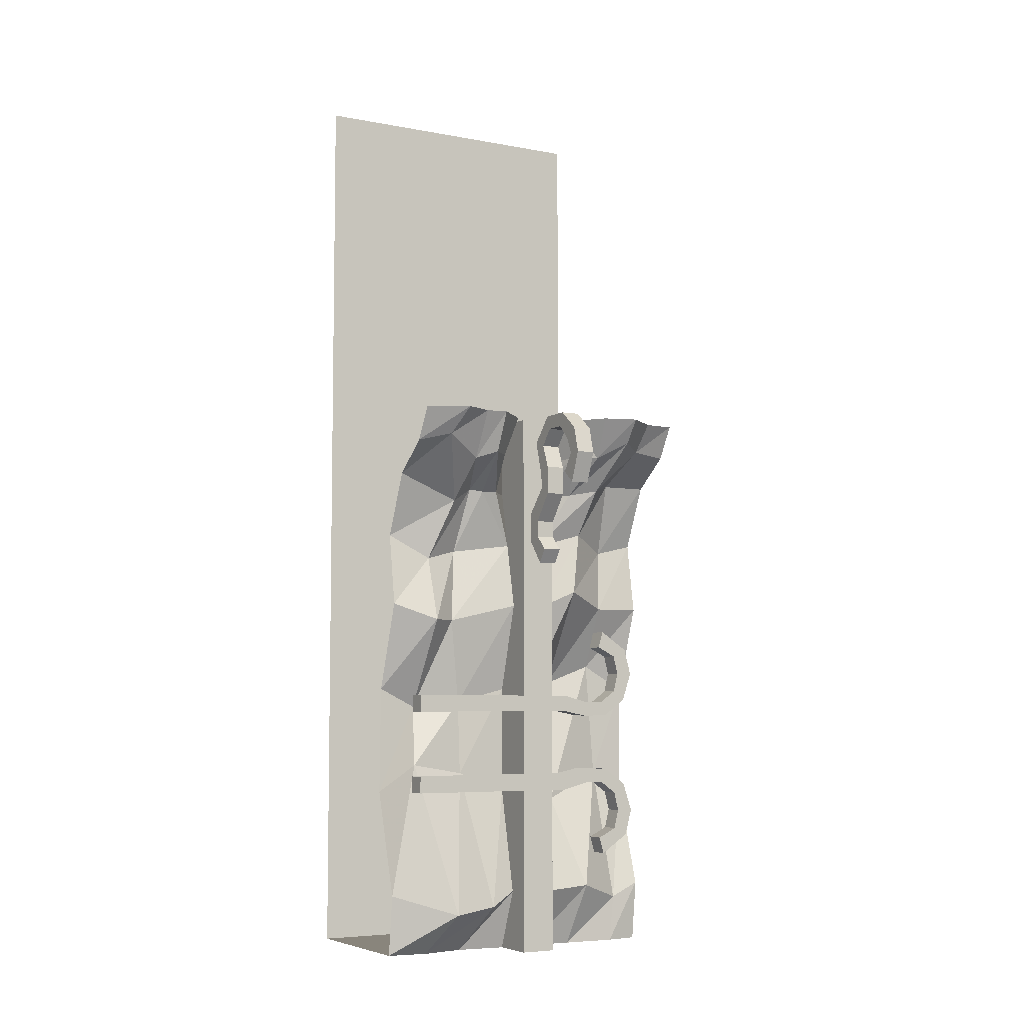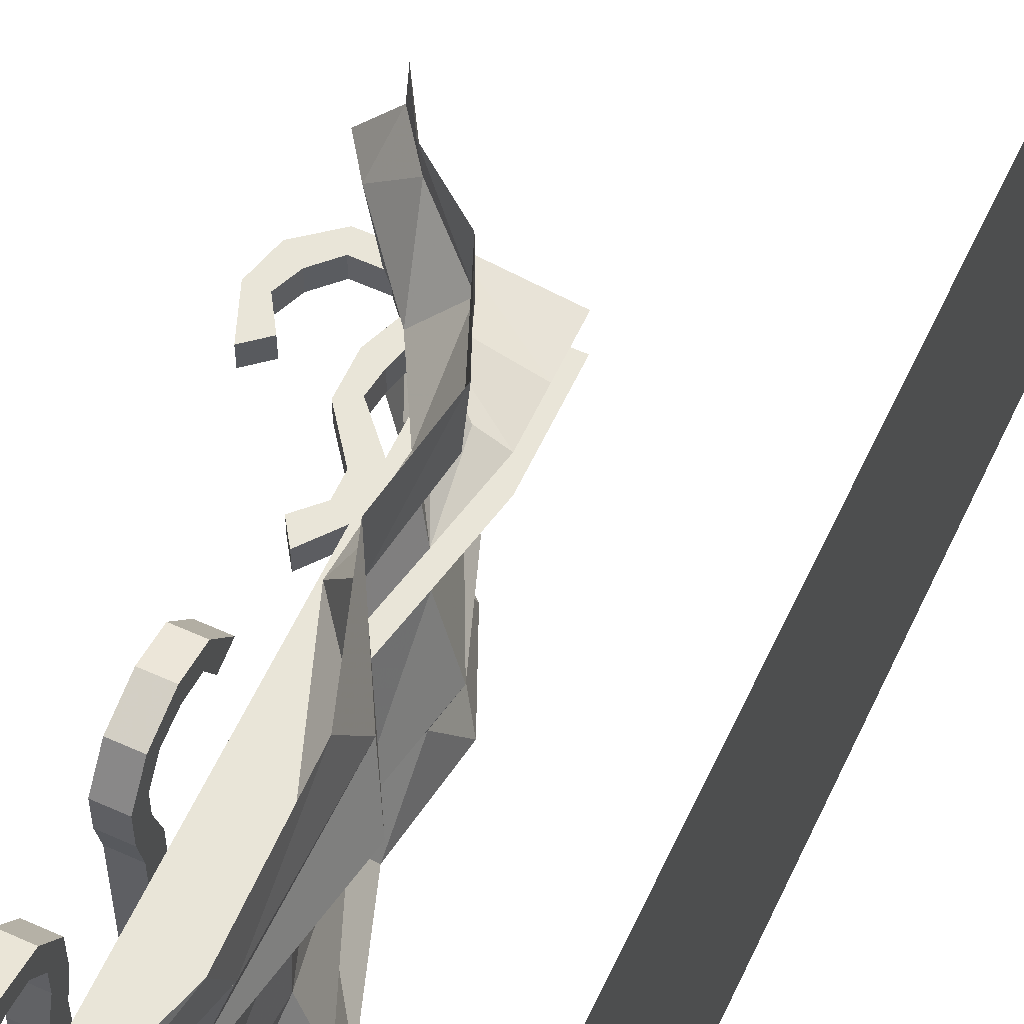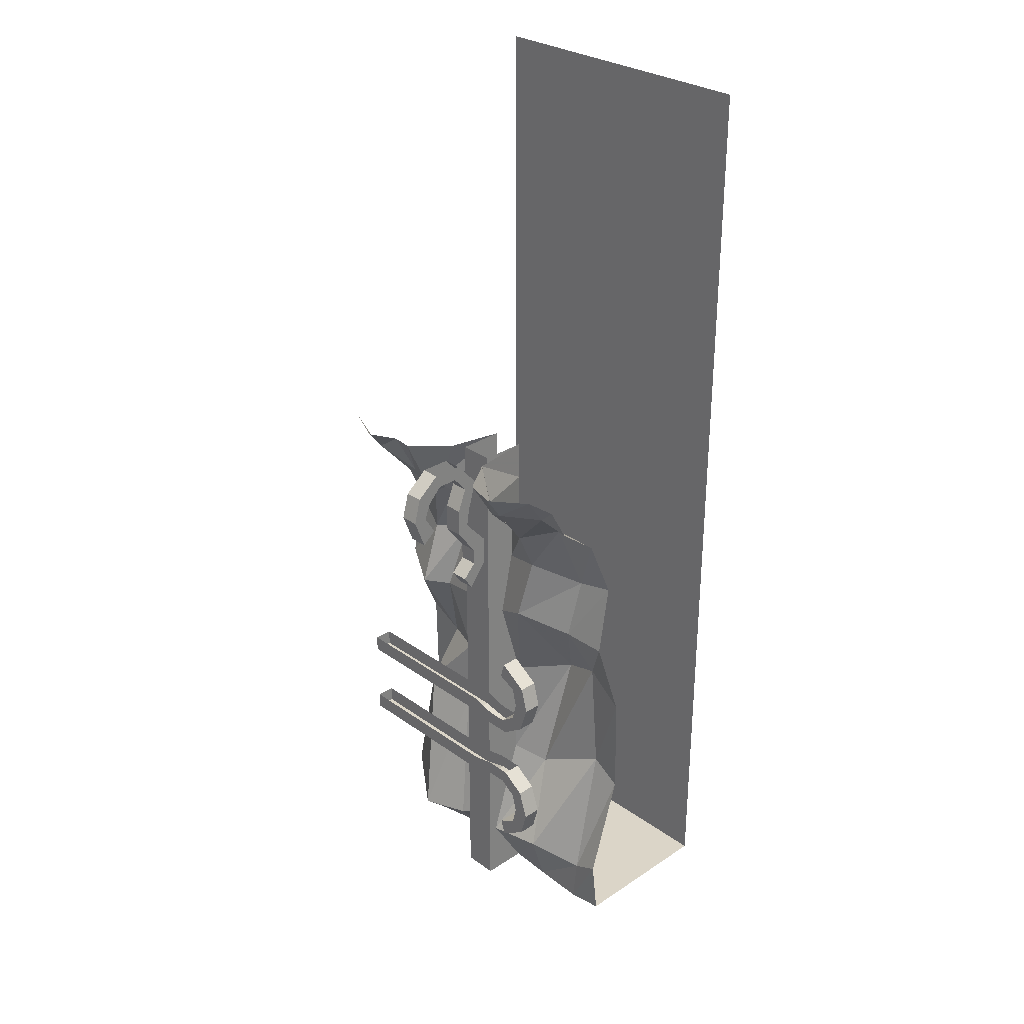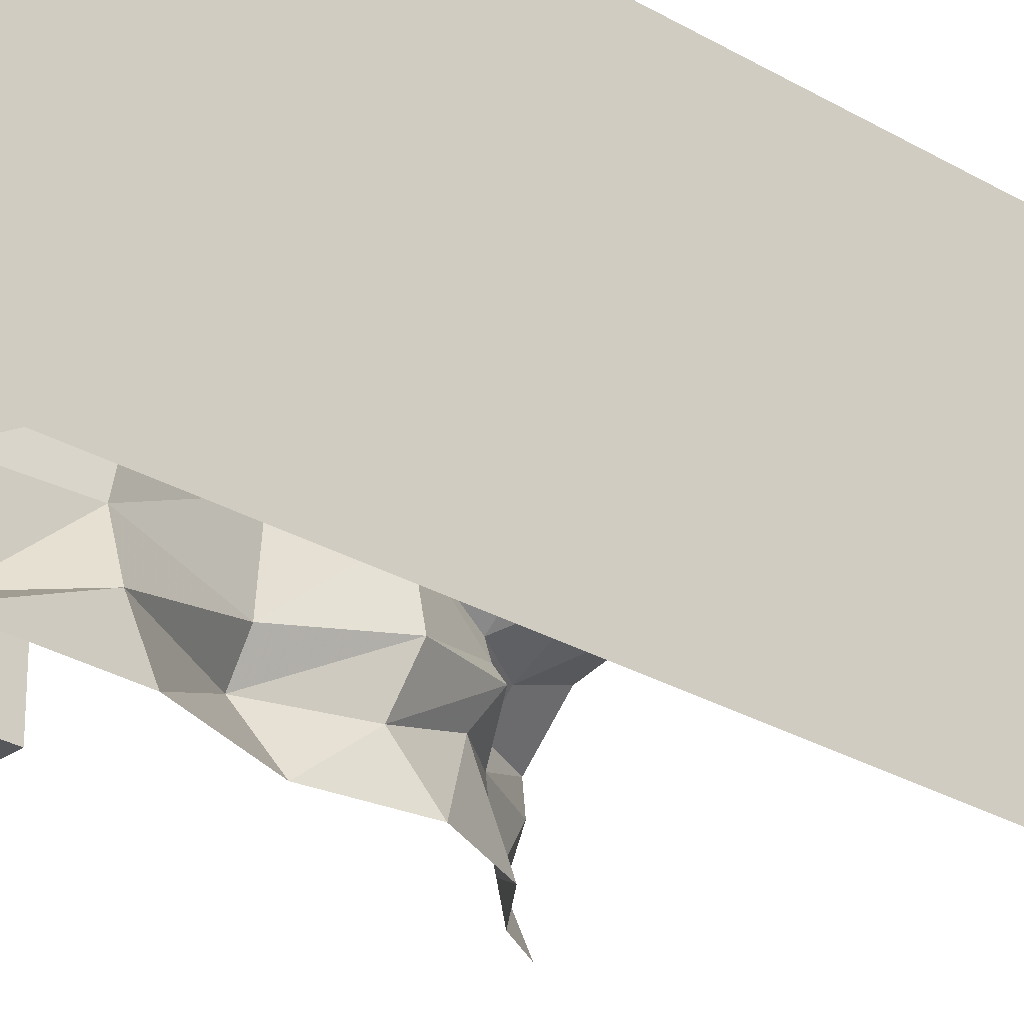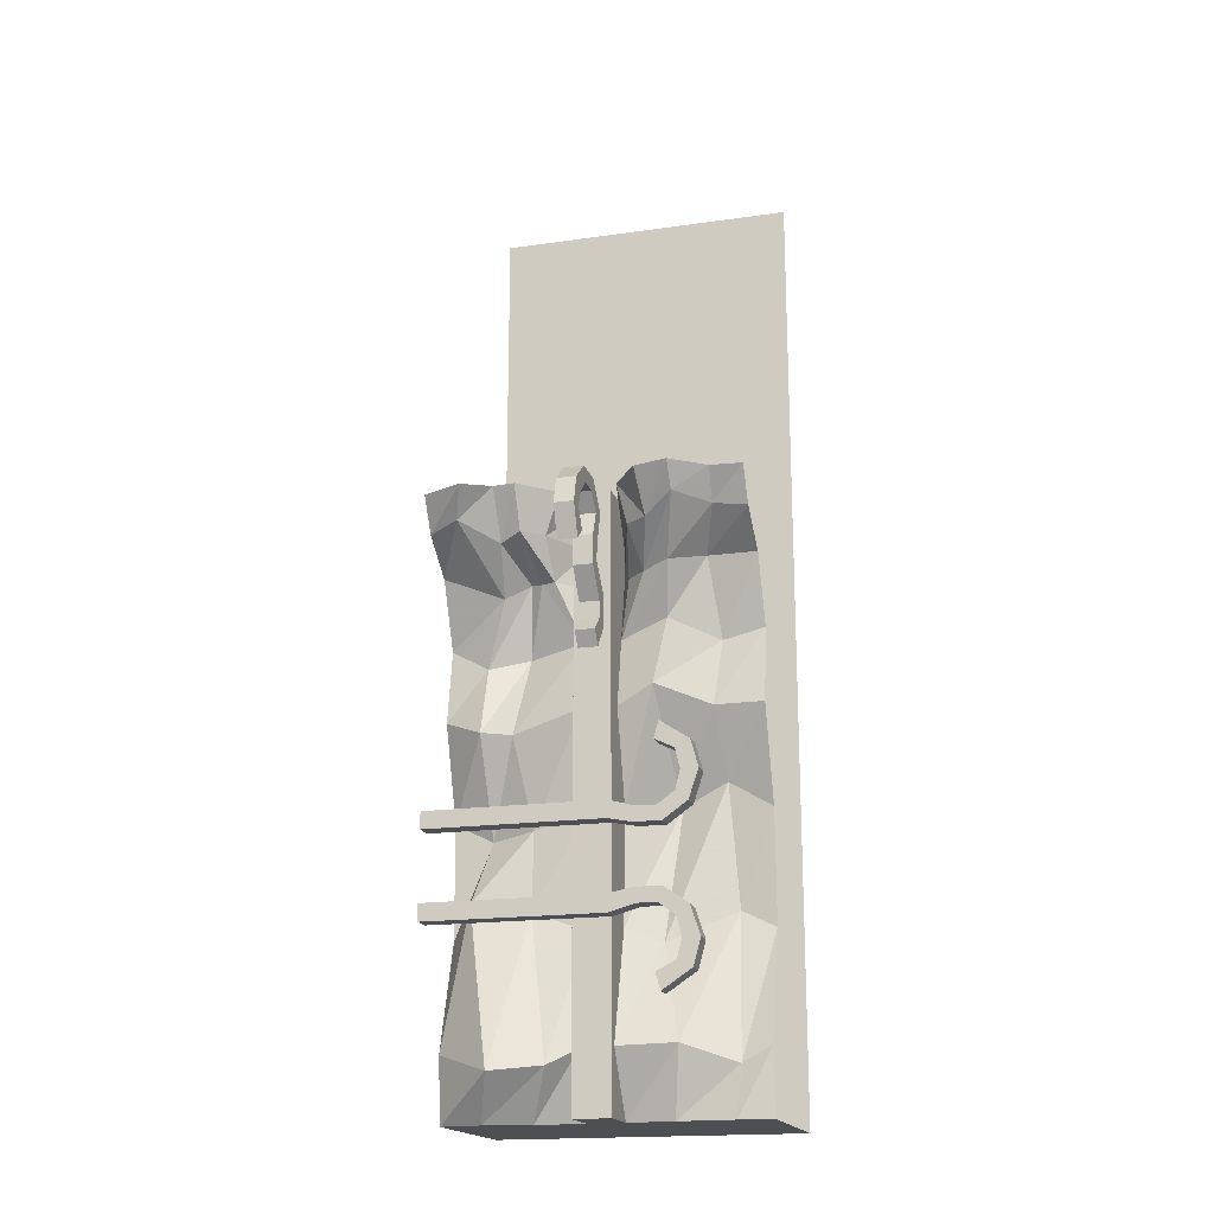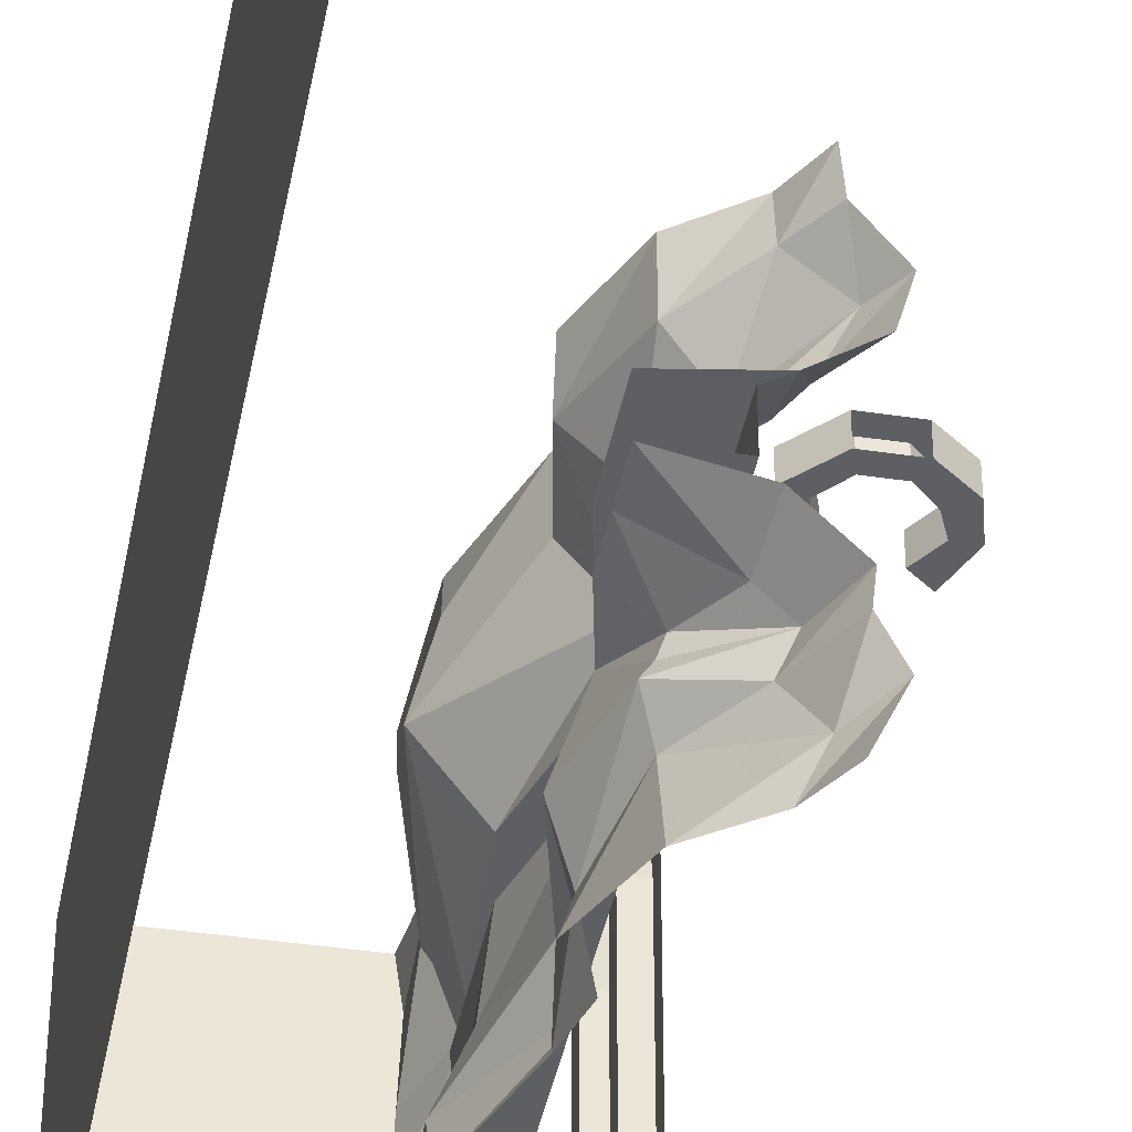
<metadata>
{"format":"obj","ext":"obj","renderer":"f3d","projection":"perspective","resolution":1024,"background":"white","views":[{"elev":-6.0,"azim":-119.6,"up":"+Y"},{"elev":59.7,"azim":24.9,"up":"+Z"},{"elev":29.5,"azim":-43.8,"up":"+Y"},{"elev":-27.3,"azim":47.6,"up":"+Z"},{"elev":-18.2,"azim":-74.5,"up":"+Y"},{"elev":-39.7,"azim":169.4,"up":"+Z"}]}
</metadata>
<code>
v -0.04688 -0.6641 0.5
v -0.04688 -0.6641 0.3438
v 0.07031 -0.875 0.3594
v 0.05469 -0.9609 0.5
v 0.07031 -1.266 0.3906
v 0.0625 -1.32 0.5
v -0.03906 -1.719 0.4062
v -0.04688 -1.672 0.5
v -0.03906 -1.875 0.3906
v -0.02344 -1.875 0.5
v 0.5 -1.875 0.5
v -0.03125 -1.875 0.2109
v -0.02344 -1.875 0.0625
v 0.5 -1.875 -0.5
v 0.5 1.25 -0.5
v 0.5 1.25 0.5
v -0.1406 -0.6094 0.1797
v 0.1094 -0.9375 0.2109
v 0.01562 -1.359 0.1719
v -0.1172 -1.664 0.2422
v -0.1094 -0.6641 0.0625
v -0.02344 -0.9609 0.0625
v -0.03906 -1.32 0.0625
v -0.1484 -1.672 0.0625
v -0.1094 -0.6641 -0.05469
v -0.0625 -0.7188 -0.2812
v -0.007812 -1.008 -0.2266
v -0.02344 -0.9609 -0.05469
v -0.1797 -0.9609 -0.05469
v -0.1797 -0.6641 -0.05469
v -0.0625 -0.4453 -0.05469
v 0 -0.4688 -0.2422
v -0.1172 -0.7188 -0.3672
v 0.05469 -1.023 -0.375
v -0.03906 -1.227 -0.4141
v -0.02344 -1.258 -0.2266
v -0.02344 -1.32 -0.05469
v -0.1797 -1.32 -0.05469
v -0.1797 -0.9609 0.0625
v -0.1797 -0.6641 0.0625
v -0.1797 -0.4453 0.0625
v -0.1797 -0.4453 -0.05469
v -0.1797 -0.2578 -0.05469
v -0.02344 -0.2578 -0.05469
v -0.1172 -0.2578 -0.1328
v -0.1016 -0.2578 -0.1797
v -0.07812 -0.25 -0.2188
v -0.04688 -0.5 -0.3672
v -0.04688 -0.6641 -0.5
v 0.05469 -0.9609 -0.5
v 0.0625 -1.32 -0.5
v -0.04688 -1.672 -0.5
v -0.1797 -1.734 -0.3125
v -0.1328 -1.719 -0.1484
v -0.1016 -1.672 -0.05469
v -0.1797 -1.672 -0.05469
v -0.1797 -1.32 0.0625
v -0.0625 -0.4453 0.0625
v -0.1797 -0.2578 0.0625
v -0.1797 -0.1328 0.0625
v -0.1797 -0.1328 -0.05469
v -0.02344 -0.1328 -0.05469
v -0.1953 -0.1328 -0.1406
v -0.2578 -0.1328 -0.2031
v -0.2266 -0.1562 -0.2734
v -0.1094 -0.2969 -0.2969
v -0.007812 -0.4219 -0.5
v -0.007812 -1.875 -0.2188
v -0.02344 -1.875 -0.05469
v -0.1797 -1.875 -0.05469
v -0.1797 -1.672 0.0625
v -0.03906 -1.875 -0.3672
v -0.1797 -1.875 0.0625
v -0.02344 -1.875 -0.5
v -0.007812 -0.4219 0.5
v -0.007812 -0.4531 0.3672
v -0.1094 -0.3984 0.2188
v -0.1953 -0.2422 0.2422
v -0.1484 -0.2578 0.1562
v -0.08594 -0.2578 0.09375
v -0.02344 -0.2578 0.0625
v -0.02344 -0.1328 0.0625
v -0.02344 0 0.0625
v -0.1797 0 0.0625
v -0.1797 0 -0.05469
v -0.02344 0 -0.05469
v -0.2109 0 -0.09375
v -0.3203 0 -0.2031
v -0.3125 0 -0.2734
v -0.2812 -0.08594 -0.3984
v -0.1016 -0.2109 -0.5
v -0.1016 -0.2109 0.5
v -0.1016 -0.2109 0.3438
v -0.2344 -0.09375 0.3906
v -0.3359 -0.07812 0.2891
v -0.2812 -0.1328 0.1953
v -0.2266 -0.1328 0.125
v -0.2344 0 0.09375
v -0.2344 -0.1094 0.5
v -0.2969 0 0.5
v -0.3047 0 0.3984
v -0.3906 0 0.2891
v -0.3594 0 0.1797
v -0.2344 -0.1094 -0.5
v -0.3594 0 -0.3672
v -0.2969 0 -0.5
v -0.2969 -0.1797 0.03906
v -0.2969 -0.1797 -0.02344
v -0.2969 -0.2734 -0.02344
v -0.2969 -0.2734 0.03906
v -0.25 -0.1953 0.03906
v -0.2188 -0.08594 0.03906
v -0.2656 -0.1016 0.03906
v -0.2656 -0.1016 -0.02344
v -0.25 -0.1953 -0.02344
v -0.2578 -0.25 -0.02344
v -0.1797 -0.3359 -0.02344
v -0.2266 -0.3672 -0.02344
v -0.2266 -0.3672 0.03906
v -0.2578 -0.25 0.03906
v -0.2188 -0.08594 -0.02344
v -0.2969 0 -0.02344
v -0.2969 0 0.03906
v -0.3125 -0.04688 0.03906
v -0.3125 -0.04688 -0.02344
v -0.1797 -0.3359 0.03906
v -0.2266 -0.4219 0.03906
v -0.1797 -0.4375 0.03906
v -0.2734 -0.4688 0.03906
v -0.2422 -0.5156 0.03906
v -0.1797 -0.4375 -0.02344
v -0.2422 -0.5156 -0.02344
v -0.2266 -0.4219 -0.02344
v -0.2734 -0.4688 -0.02344
v -0.3828 -0.04688 -0.02344
v -0.3984 0 -0.02344
v -0.4297 -0.09375 -0.02344
v -0.4766 -0.0625 -0.02344
v -0.3984 0 0.03906
v -0.4766 -0.0625 0.03906
v -0.3828 -0.04688 0.03906
v -0.4297 -0.09375 0.03906
v -0.4531 -0.1484 0.03906
v -0.4531 -0.1484 -0.02344
v -0.5 -0.1484 -0.02344
v -0.5 -0.1484 0.03906
v -0.4609 -0.25 0.03906
v -0.4141 -0.2109 0.03906
v -0.4141 -0.2109 -0.02344
v -0.4609 -0.25 -0.02344
v -0.2578 -0.9844 -0.5
v -0.1953 -0.9844 -0.5
v -0.1953 -1.039 -0.5
v -0.2578 -1.039 -0.5
v -0.2578 -1.039 0.07031
v -0.2578 -0.9844 0.07031
v -0.2578 -1.055 0.1484
v -0.2578 -1.008 0.1562
v -0.2578 -1.055 0.2344
v -0.2578 -1.008 0.2188
v -0.2578 -1 0.3125
v -0.2578 -0.9688 0.2734
v -0.1953 -1.008 0.2188
v -0.1953 -0.9688 0.2734
v -0.1953 -1.055 0.2344
v -0.1953 -1.055 0.1484
v -0.1953 -1.008 0.1562
v -0.1953 -1.039 0.07031
v -0.1953 -0.9844 0.07031
v -0.1953 -1 0.3125
v -0.1953 -0.9062 0.3438
v -0.2578 -0.9062 0.3438
v -0.2578 -0.9062 0.2891
v -0.1953 -0.9062 0.2891
v -0.1953 -0.8438 0.2734
v -0.1953 -0.8203 0.3203
v -0.2578 -0.8203 0.3203
v -0.2578 -0.8438 0.2734
v -0.2578 -0.8125 0.2109
v -0.1953 -0.8125 0.2109
v -0.1953 -0.7578 0.2266
v -0.2578 -0.7578 0.2266
v -0.2578 -1.258 -0.5
v -0.1953 -1.258 -0.5
v -0.1953 -1.312 -0.5
v -0.2578 -1.312 -0.5
v -0.2578 -1.312 0.07031
v -0.2578 -1.258 0.07031
v -0.2578 -1.289 0.1562
v -0.2578 -1.242 0.1484
v -0.2578 -1.289 0.2188
v -0.2578 -1.242 0.2344
v -0.2578 -1.328 0.2734
v -0.2578 -1.297 0.3125
v -0.1953 -1.242 0.2344
v -0.1953 -1.297 0.3125
v -0.1953 -1.289 0.2188
v -0.1953 -1.289 0.1562
v -0.1953 -1.242 0.1484
v -0.1953 -1.312 0.07031
v -0.1953 -1.258 0.07031
v -0.1953 -1.328 0.2734
v -0.1953 -1.391 0.3438
v -0.1953 -1.391 0.2891
v -0.2578 -1.391 0.2891
v -0.2578 -1.391 0.3438
v -0.2578 -1.477 0.3203
v -0.1953 -1.477 0.3203
v -0.1953 -1.453 0.2734
v -0.2578 -1.453 0.2734
v -0.2578 -1.484 0.2109
v -0.2578 -1.539 0.2266
v -0.1953 -1.539 0.2266
v -0.1953 -1.484 0.2109
f 1 2 3
f 1 3 4
f 2 17 18
f 2 18 3
f 17 21 22
f 17 22 18
f 25 26 27
f 25 27 28
f 26 33 34
f 26 34 27
f 33 49 50
f 33 50 34
f 4 3 5
f 4 5 6
f 3 18 19
f 3 19 5
f 18 22 23
f 18 23 19
f 25 31 26
f 26 31 32
f 26 32 33
f 27 34 35
f 27 35 36
f 27 36 28
f 28 36 37
f 32 48 33
f 33 48 49
f 34 50 51
f 34 51 35
f 48 67 49
f 2 1 75
f 2 75 76
f 2 76 17
f 17 76 77
f 17 77 21
f 21 77 58
f 6 5 7
f 6 7 8
f 5 19 20
f 5 20 7
f 19 23 24
f 19 24 20
f 31 44 45
f 31 45 46
f 31 46 32
f 32 46 47
f 32 47 48
f 35 51 52
f 35 52 53
f 35 53 36
f 36 53 54
f 36 54 37
f 37 54 55
f 47 66 48
f 48 66 67
f 58 77 78
f 58 78 79
f 58 79 80
f 58 80 81
f 66 91 67
f 76 75 92
f 76 92 93
f 76 93 77
f 77 93 78
f 8 7 9
f 8 9 10
f 7 20 12
f 7 12 9
f 20 24 13
f 20 13 12
f 44 62 45
f 45 62 63
f 45 63 64
f 45 64 46
f 46 64 47
f 47 64 65
f 47 65 66
f 55 54 68
f 55 68 69
f 54 53 72
f 54 72 68
f 53 52 74
f 53 74 72
f 65 90 66
f 66 90 91
f 78 93 94
f 78 94 95
f 78 95 79
f 79 95 96
f 79 96 97
f 79 97 80
f 80 97 81
f 81 97 82
f 93 92 99
f 93 99 94
f 91 90 104
f 10 9 11
f 11 9 12
f 11 12 13
f 11 13 14
f 68 72 14
f 68 14 69
f 69 14 13
f 72 74 14
f 62 86 63
f 63 86 87
f 63 87 88
f 63 88 64
f 64 88 65
f 65 88 89
f 65 89 90
f 82 97 98
f 82 98 83
f 94 99 100
f 94 100 101
f 94 101 95
f 95 101 102
f 95 102 96
f 96 102 103
f 96 103 98
f 96 98 97
f 104 90 105
f 104 105 106
f 90 89 105
f 11 14 15
f 11 15 16
f 25 28 29
f 25 29 30
f 29 39 40
f 29 40 30
f 39 22 21
f 39 21 40
f 111 115 121
f 111 121 112
f 116 120 126
f 116 126 117
f 136 138 139
f 139 138 140
f 143 148 144
f 144 148 149
f 25 30 31
f 30 40 41
f 30 41 42
f 30 42 31
f 40 21 41
f 41 21 58
f 111 120 115
f 112 121 122
f 112 122 123
f 115 120 116
f 163 164 165
f 163 165 166
f 163 166 167
f 167 166 168
f 167 168 169
f 169 168 153
f 169 153 152
f 164 174 170
f 164 170 165
f 170 174 171
f 171 174 175
f 171 175 176
f 175 180 176
f 176 180 181
f 195 196 197
f 195 197 198
f 195 198 199
f 199 198 200
f 199 200 201
f 201 200 185
f 201 185 184
f 202 197 196
f 202 196 203
f 202 203 204
f 203 208 204
f 204 208 209
f 208 213 209
f 209 213 214
f 28 37 29
f 29 37 38
f 29 38 39
f 38 57 39
f 39 57 23
f 39 23 22
f 107 110 111
f 107 111 112
f 107 112 113
f 108 114 115
f 108 115 116
f 108 116 109
f 109 116 117
f 109 117 118
f 110 119 120
f 110 120 111
f 112 123 113
f 113 123 124
f 113 124 114
f 114 124 125
f 114 125 121
f 114 121 115
f 120 119 126
f 126 119 127
f 126 127 128
f 128 127 129
f 128 129 130
f 128 130 131
f 131 130 132
f 131 132 133
f 131 133 118
f 131 118 117
f 133 132 134
f 121 125 122
f 122 125 135
f 122 135 136
f 136 135 137
f 136 137 138
f 139 140 141
f 139 141 124
f 139 124 123
f 125 124 141
f 125 141 135
f 135 141 142
f 135 142 137
f 137 142 143
f 137 143 144
f 137 144 138
f 138 144 145
f 140 146 142
f 140 142 141
f 142 146 143
f 143 146 147
f 143 147 148
f 144 149 145
f 145 149 150
f 151 152 153
f 151 153 154
f 151 154 155
f 151 155 156
f 156 155 157
f 156 157 158
f 158 157 159
f 158 159 160
f 160 159 161
f 160 161 162
f 160 162 163
f 163 162 164
f 161 172 162
f 162 172 173
f 162 173 164
f 164 173 174
f 172 177 173
f 173 177 178
f 173 178 174
f 174 178 175
f 175 178 179
f 175 179 180
f 176 181 177
f 177 181 182
f 177 182 178
f 178 182 179
f 179 182 180
f 180 182 181
f 183 184 185
f 183 185 186
f 183 186 187
f 183 187 188
f 188 187 189
f 188 189 190
f 190 189 191
f 190 191 192
f 192 191 193
f 192 193 194
f 192 194 195
f 195 194 196
f 193 205 194
f 194 205 206
f 204 209 205
f 205 209 210
f 205 210 206
f 206 210 207
f 207 210 211
f 207 211 212
f 209 214 210
f 210 214 211
f 31 42 43
f 31 43 44
f 41 58 59
f 41 59 42
f 42 59 43
f 43 59 60
f 43 60 61
f 43 61 44
f 44 61 62
f 58 81 59
f 59 81 82
f 59 82 60
f 60 82 83
f 60 83 84
f 60 84 61
f 61 84 85
f 61 85 62
f 62 85 86
f 37 55 56
f 37 56 38
f 38 56 57
f 56 71 57
f 57 71 24
f 57 24 23
f 55 69 70
f 55 70 56
f 56 70 71
f 70 73 71
f 71 73 13
f 71 13 24
f 107 113 108
f 108 113 114
f 127 133 134
f 127 134 129
f 69 13 73
f 69 73 70
f 109 118 110
f 110 118 119
f 129 134 132
f 129 132 130
f 145 150 146
f 146 150 147
f 147 150 149
f 147 149 148
f 154 153 168
f 154 168 155
f 155 168 166
f 155 166 157
f 157 166 165
f 157 165 159
f 159 165 170
f 159 170 161
f 200 187 186
f 200 186 185
f 198 189 187
f 198 187 200
f 197 191 189
f 197 189 198
f 207 212 208
f 208 212 213
f 211 214 213
f 211 213 212
f 107 108 109
f 107 109 110
f 119 118 133
f 119 133 127
f 138 145 140
f 140 145 146
f 161 170 171
f 161 171 172
f 202 193 191
f 202 191 197
f 203 206 207
f 203 207 208
f 171 176 172
f 172 176 177
f 202 204 193
f 193 204 205
f 194 206 196
f 196 206 203

</code>
